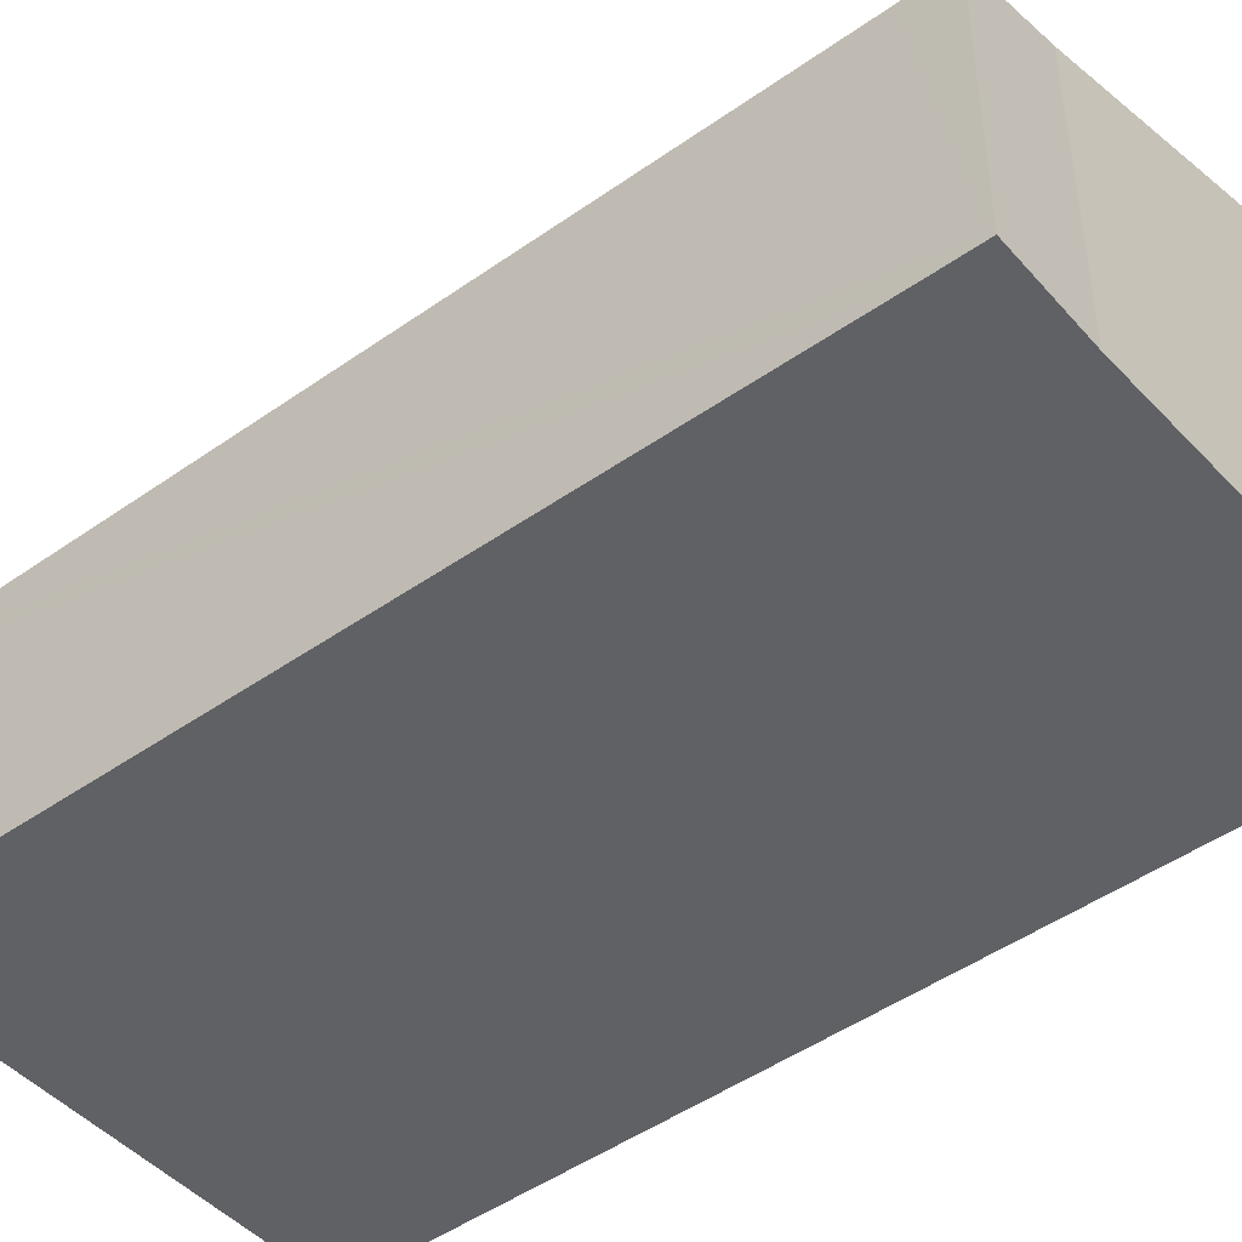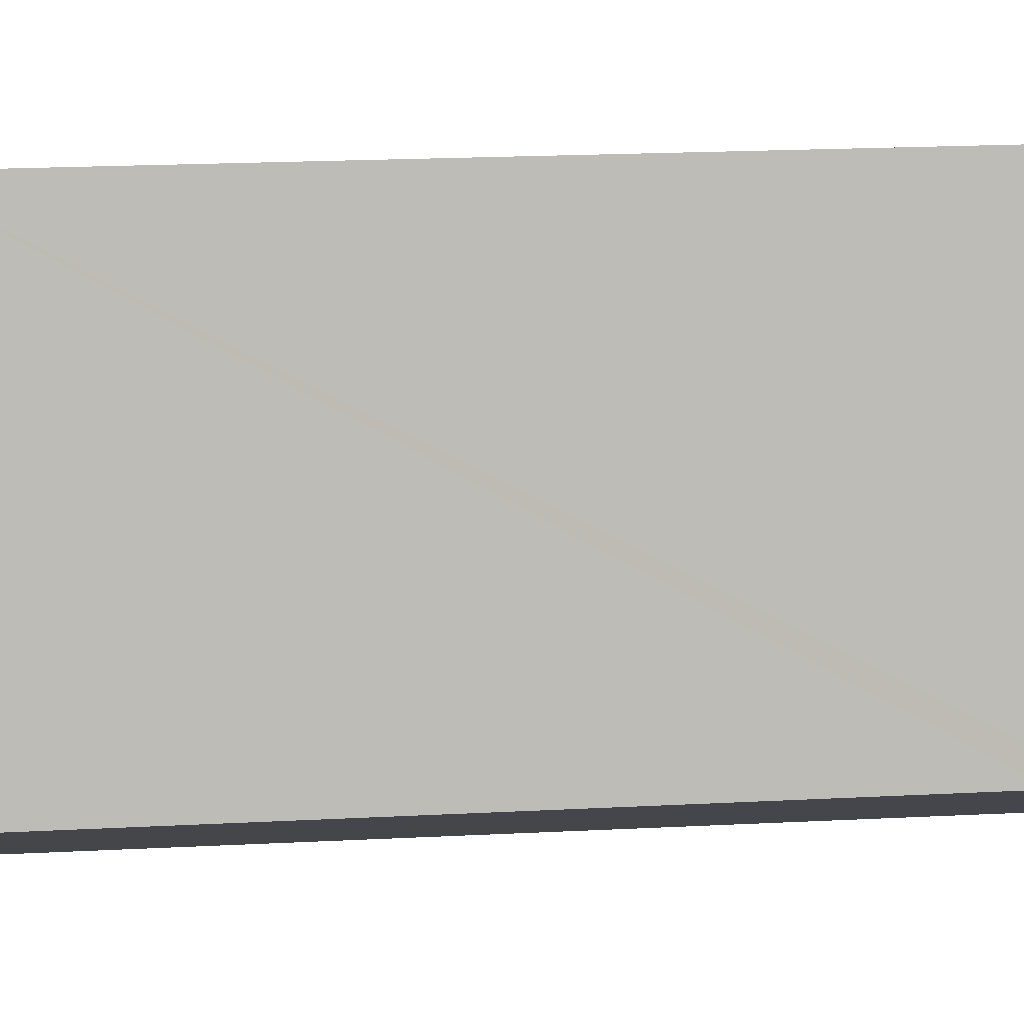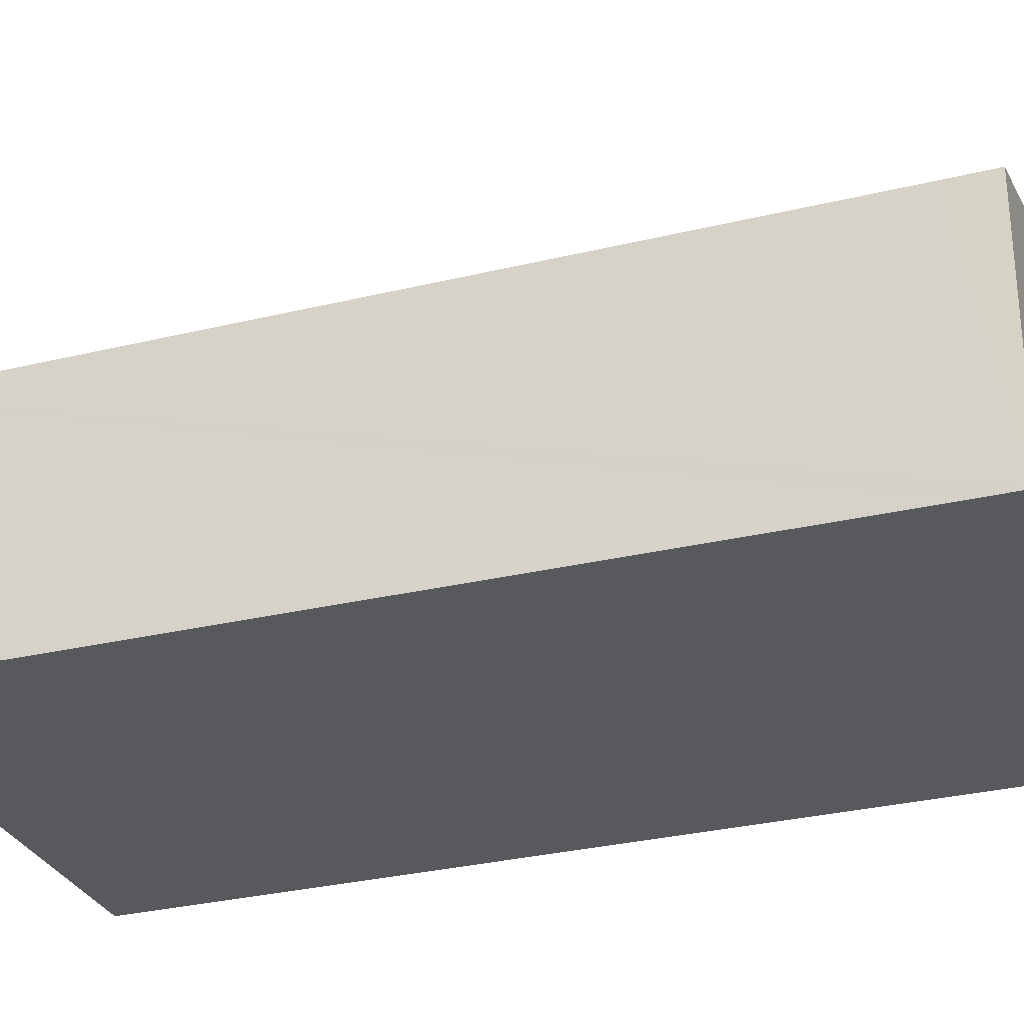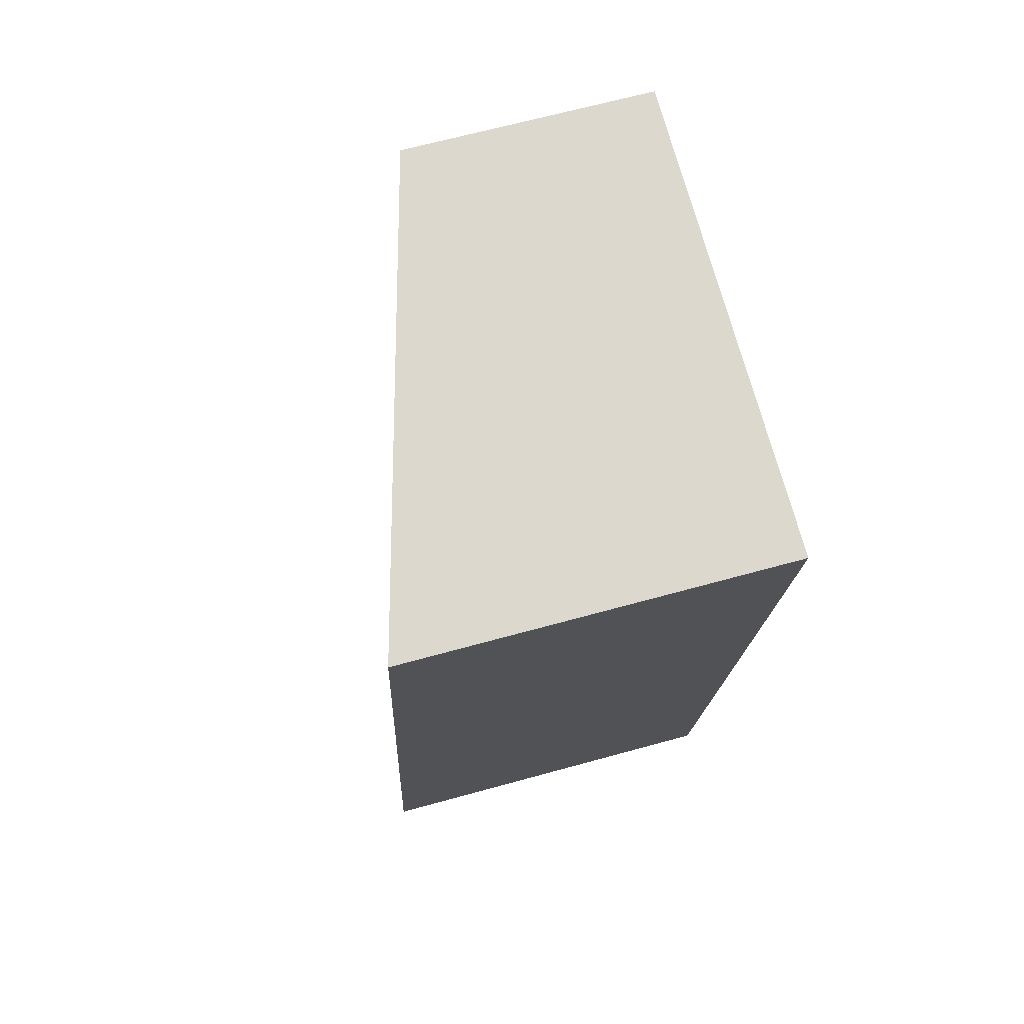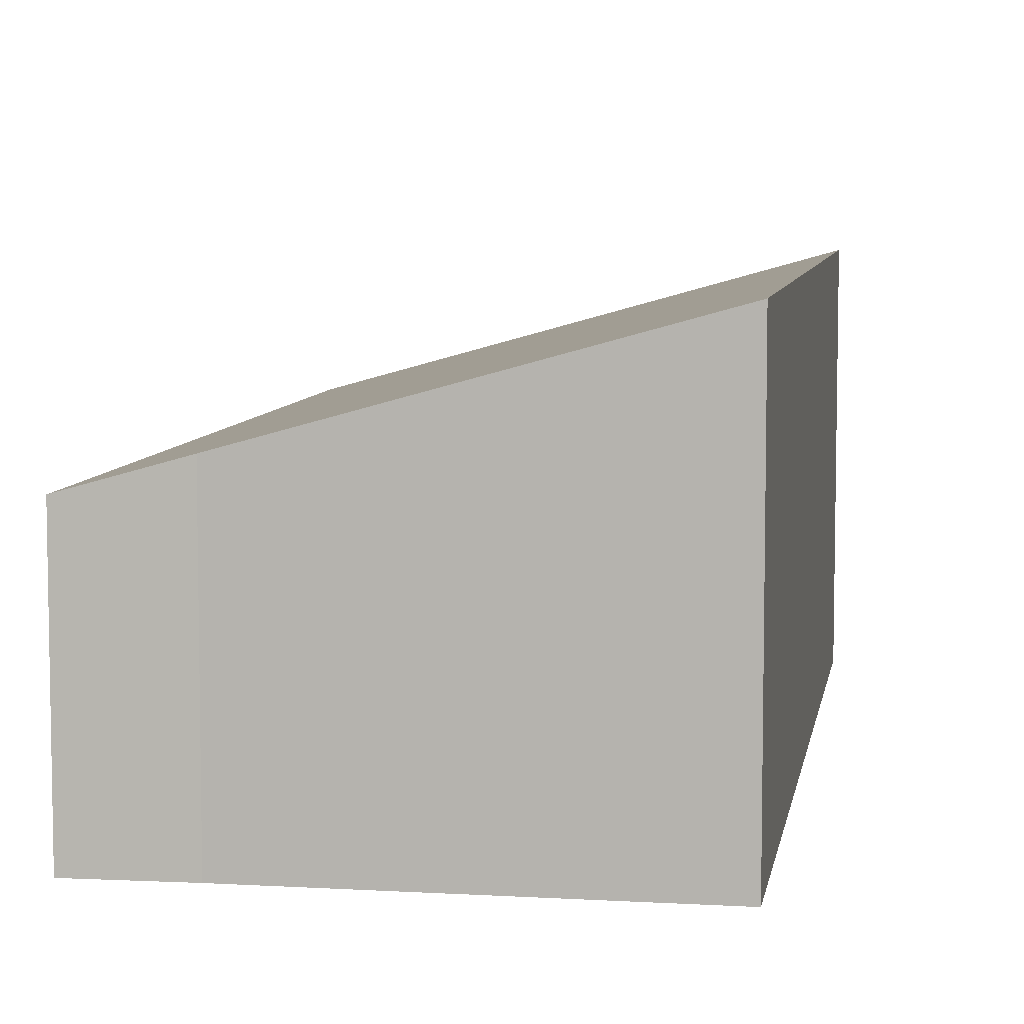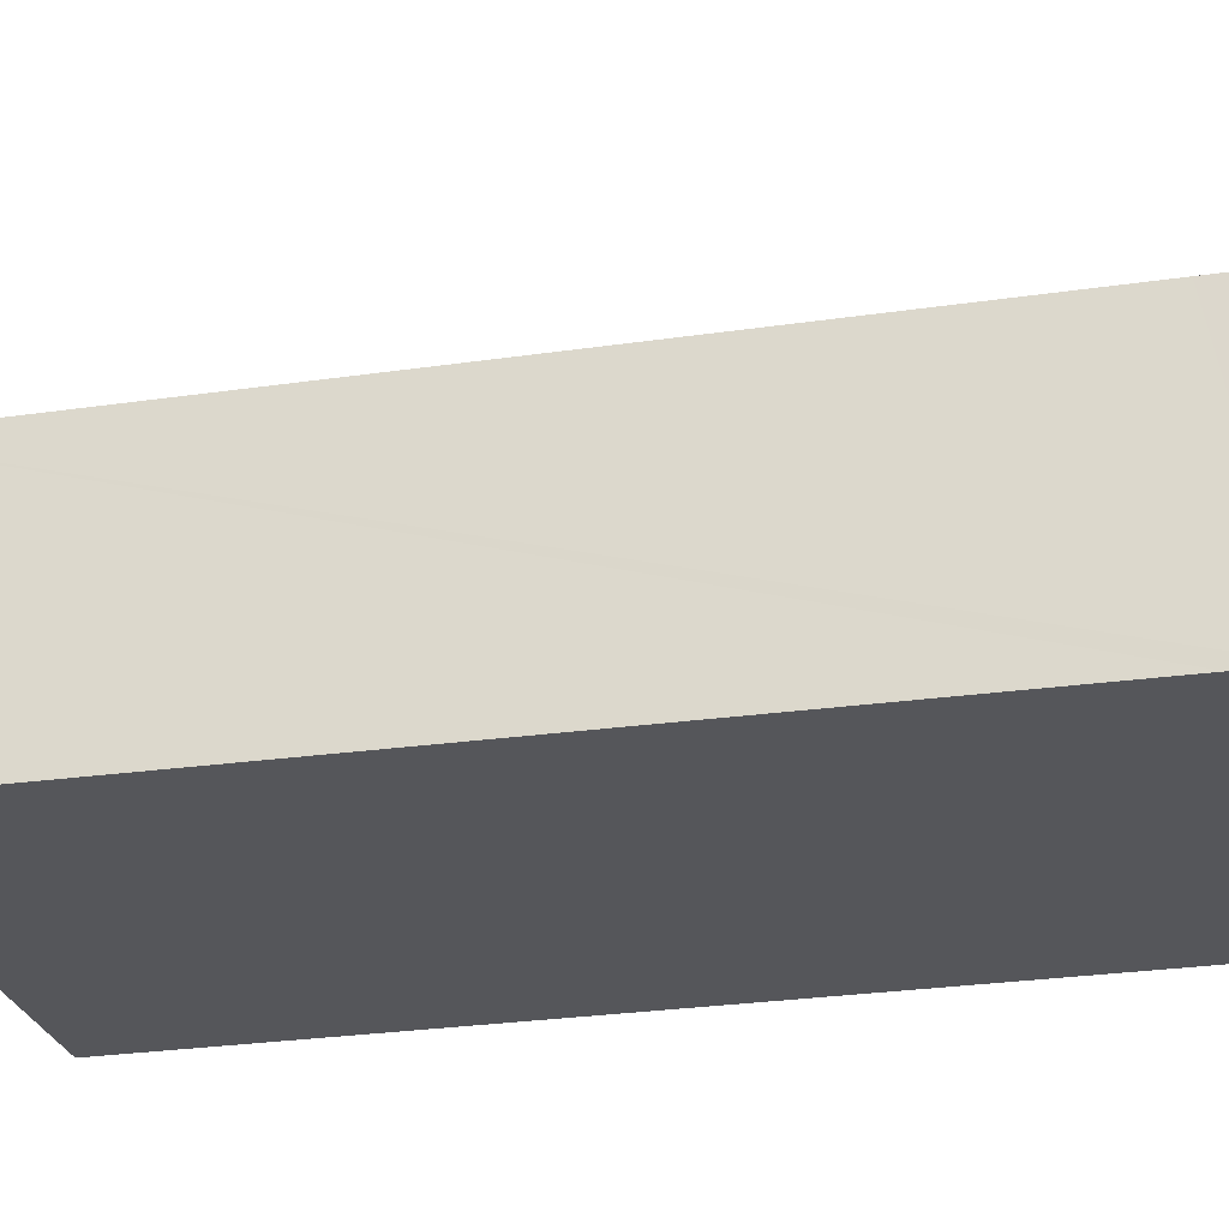
<metadata>
{"format":"obj","ext":"obj","renderer":"f3d","projection":"perspective","resolution":1024,"background":"white","views":[{"elev":-45.9,"azim":122.0,"up":"+Y"},{"elev":79.9,"azim":80.8,"up":"+Y"},{"elev":-29.3,"azim":102.6,"up":"+Y"},{"elev":66.2,"azim":-105.5,"up":"+Z"},{"elev":7.1,"azim":-178.6,"up":"+Y"},{"elev":-26.1,"azim":95.8,"up":"+Y"}]}
</metadata>
<code>
v  5.356 2.355 -7.294
v  0 3.567 2.184e-16
v  4.415 2.32 0.515
v  5.408 2.357 -7.71
v  4.486 2.617 -7.812
v  1.135 3.567 -8.295
v  4.486 4.783e-16 -7.812
v  5.408 4.721e-16 -7.71
v  1.135 5.079e-16 -8.295
v  0 0 0
v  4.415 -3.153e-17 0.515
v  5.356 4.466e-16 -7.294
g defaultobject
f 1 2 3
f 2 1 4
f 2 4 5
f 2 5 6
f 4 7 5
f 7 4 8
f 5 9 6
f 9 5 7
f 9 2 6
f 2 9 10
f 10 3 2
f 3 10 11
f 1 8 4
f 8 1 3
f 8 3 12
f 12 3 11
f 12 7 8
f 7 10 9
f 10 7 12
f 10 12 11

</code>
